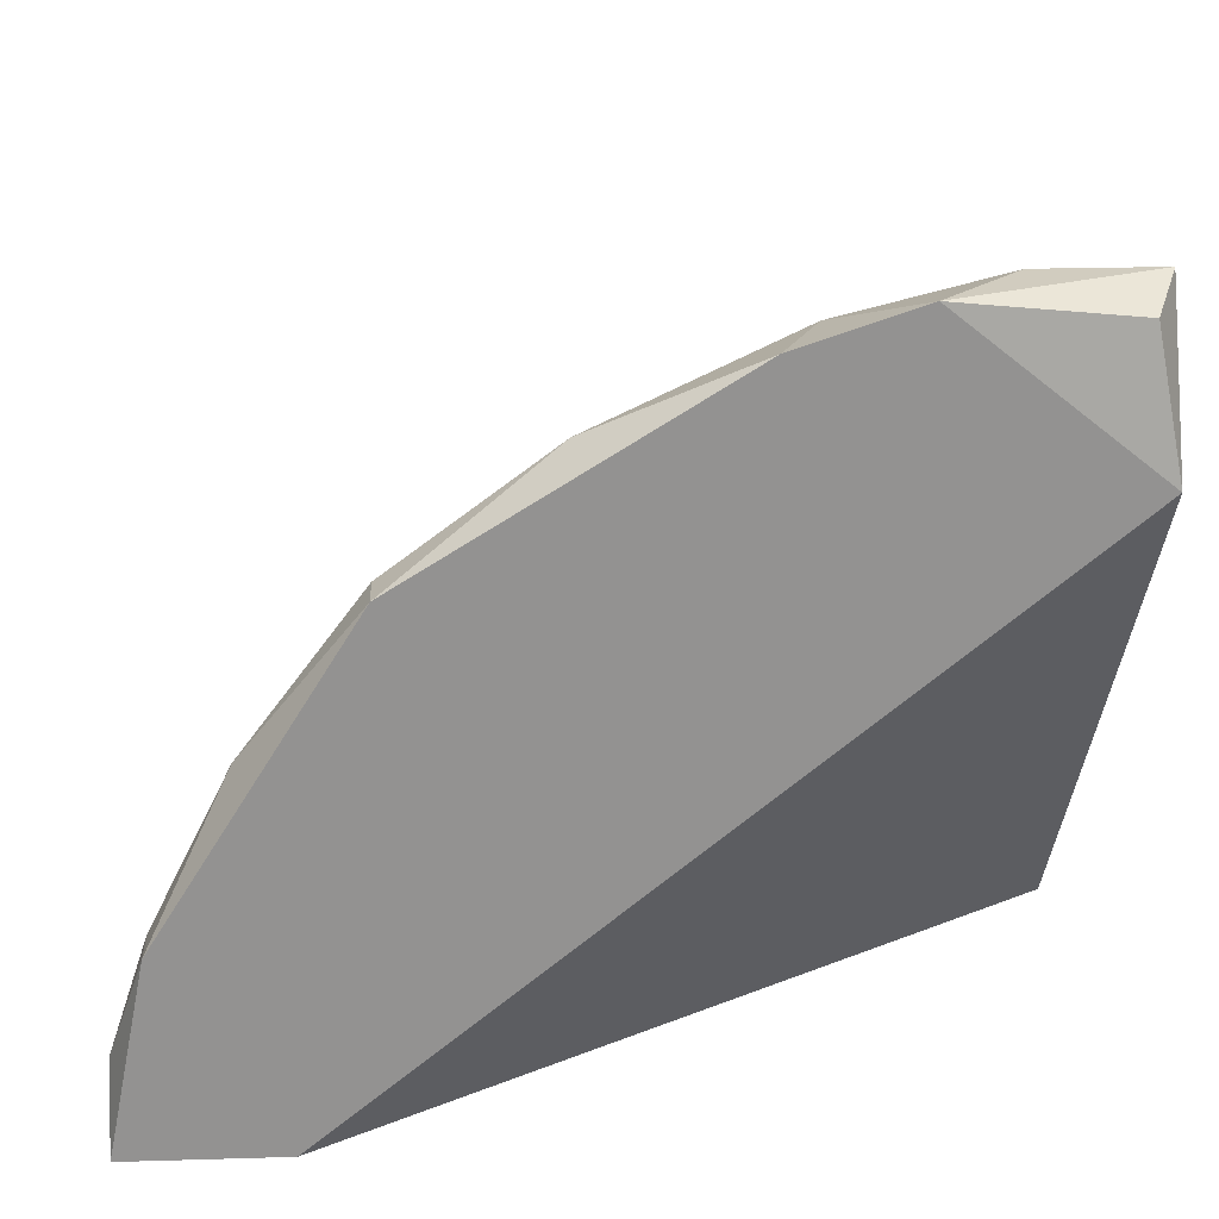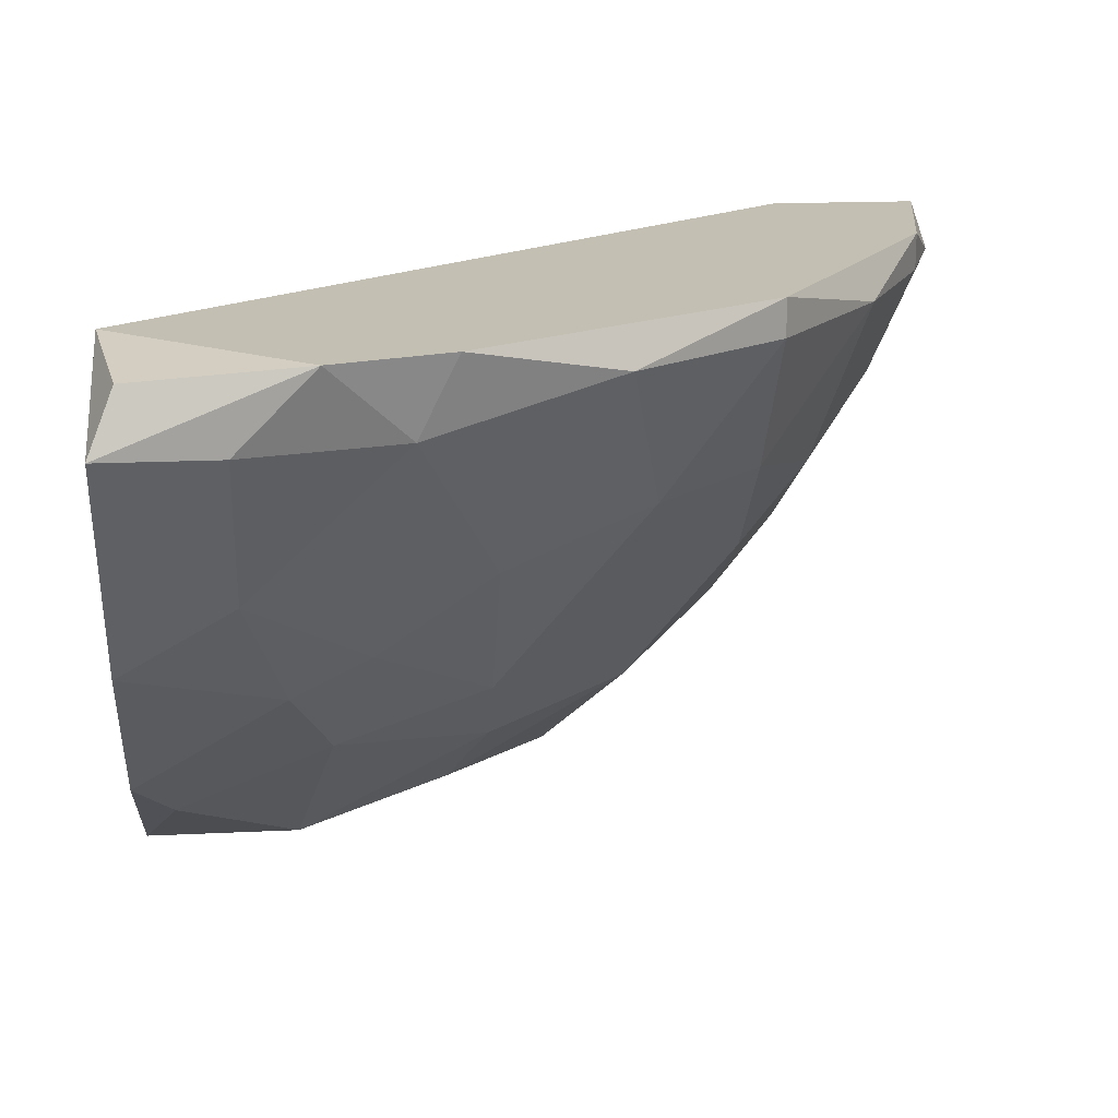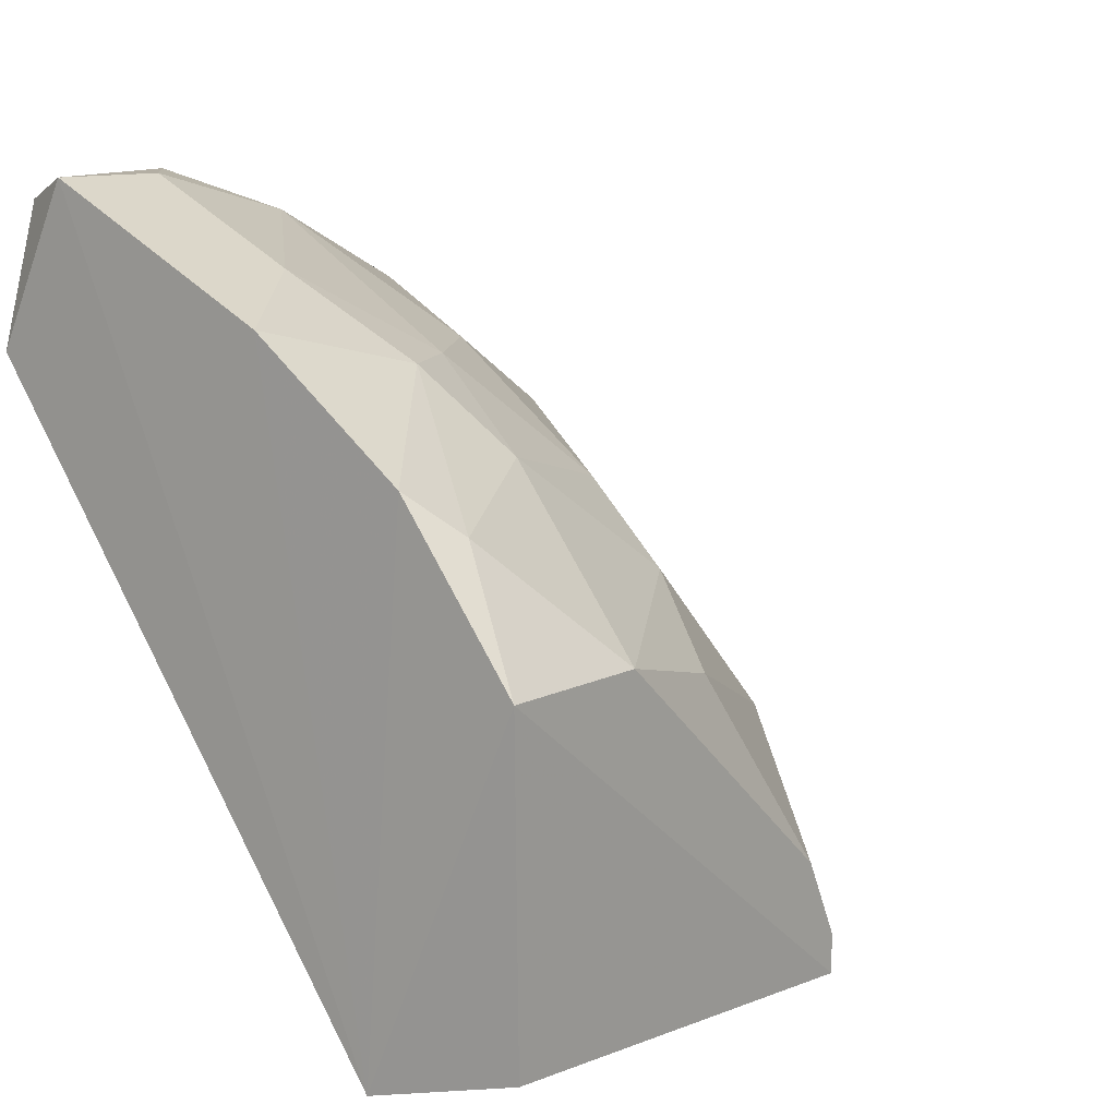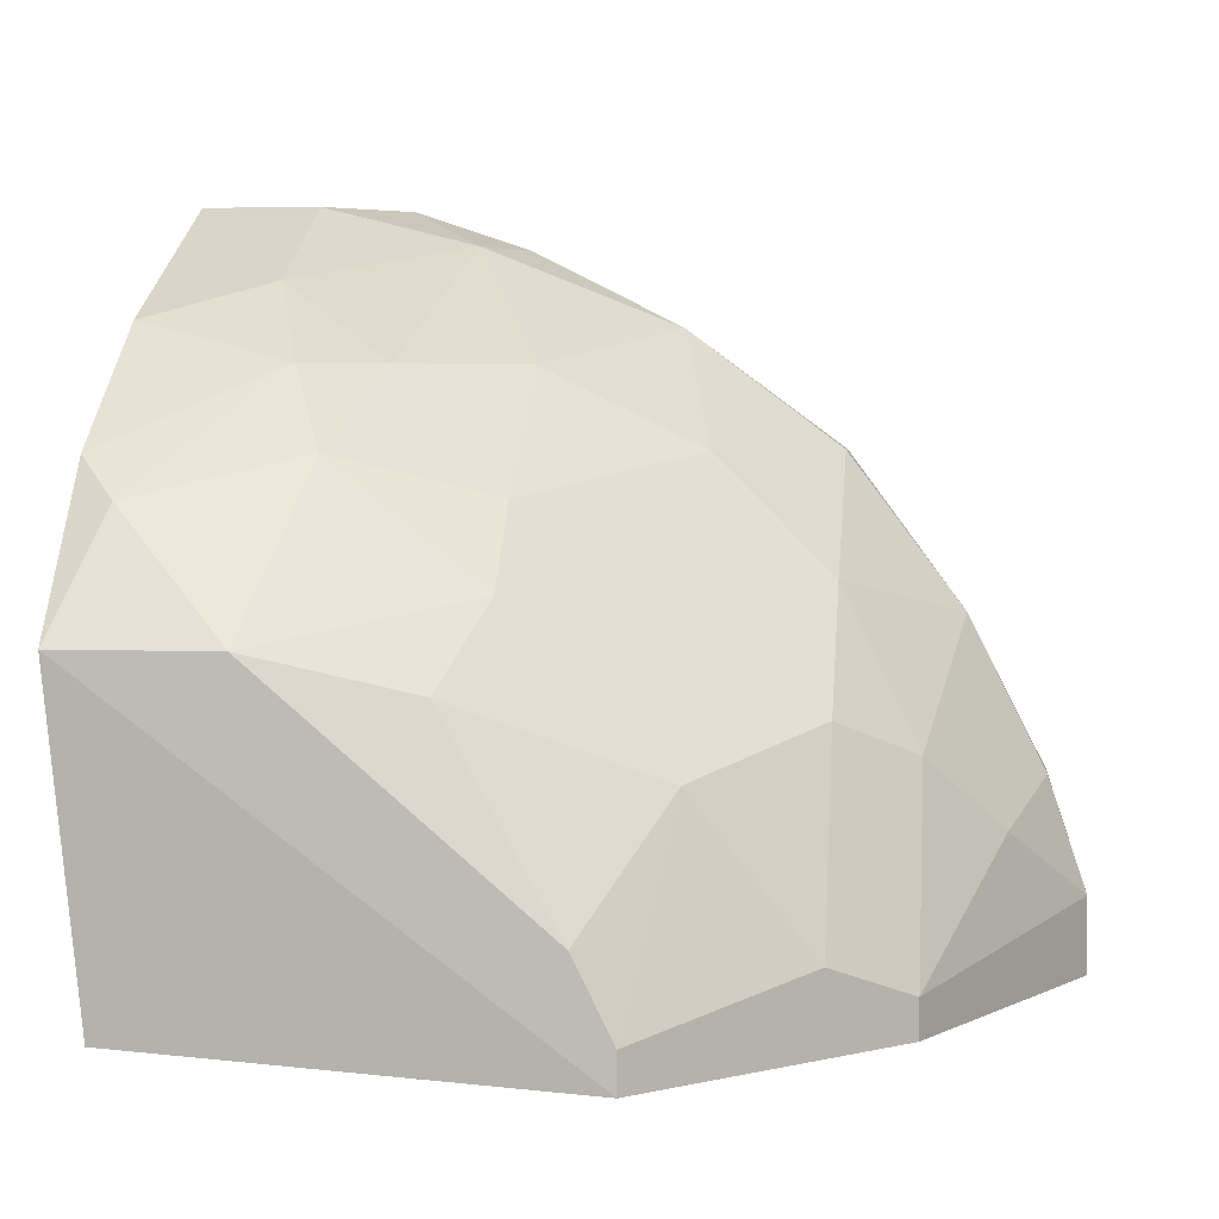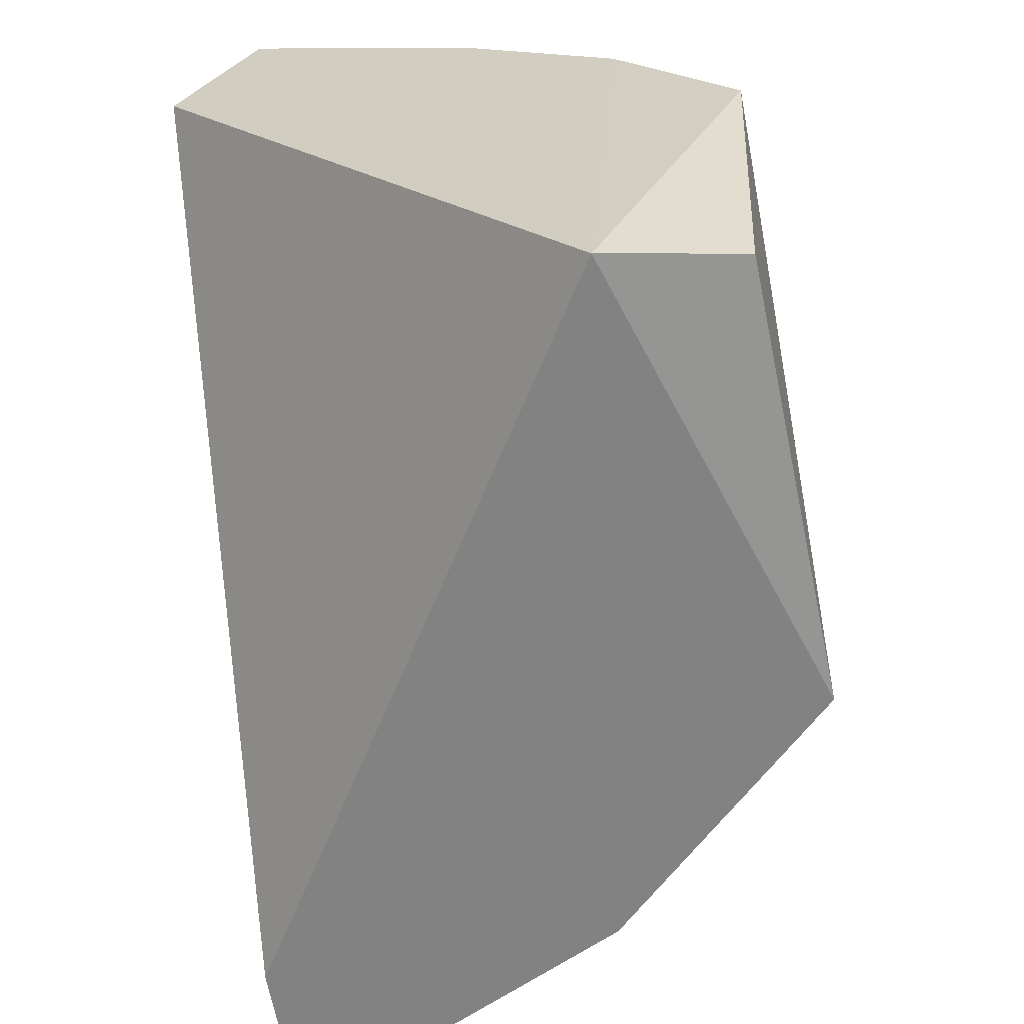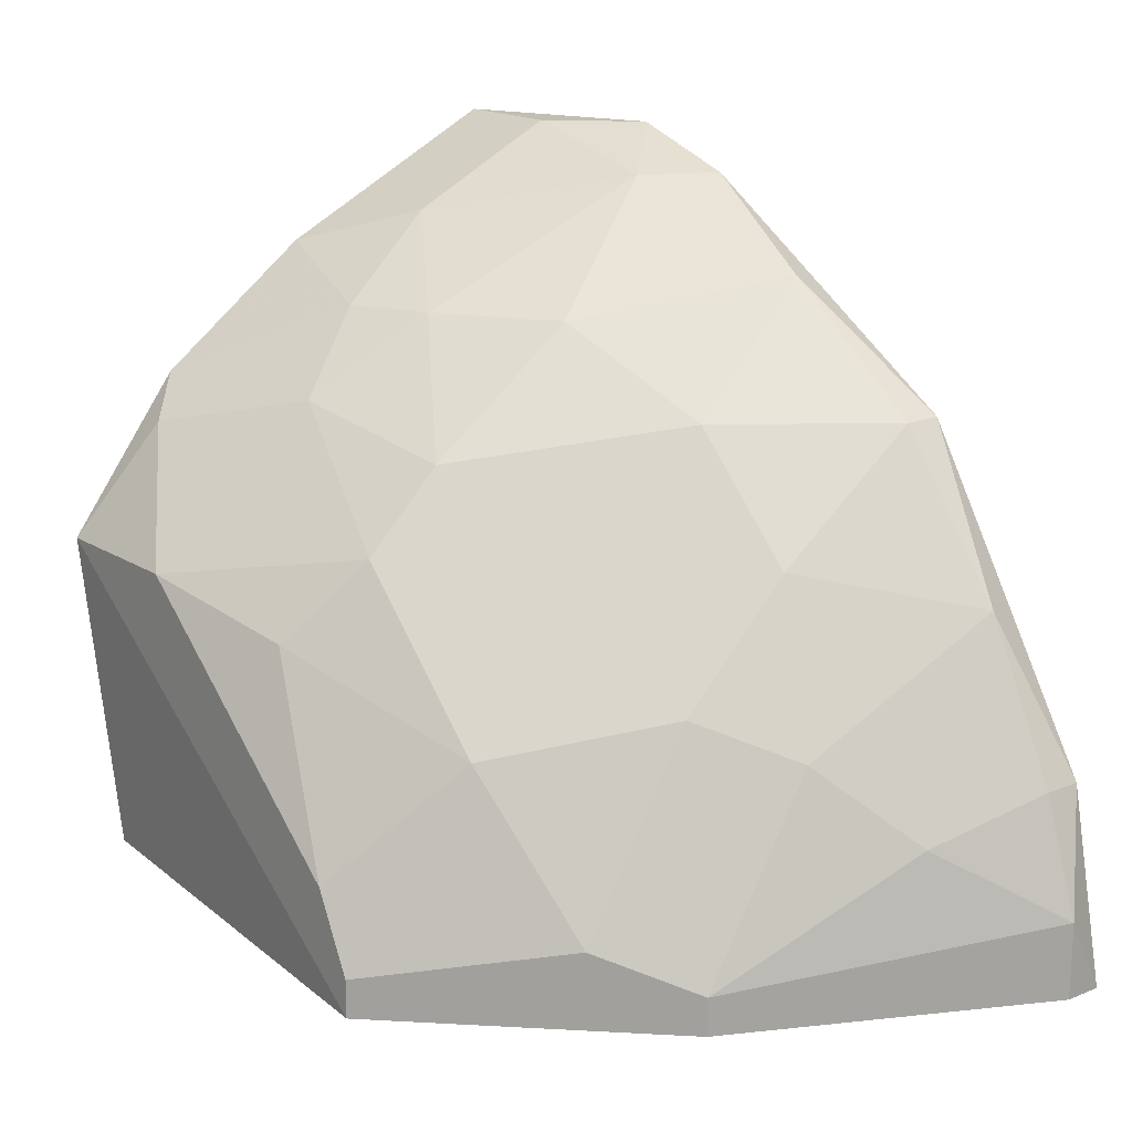
<metadata>
{"format":"obj","ext":"obj","renderer":"f3d","projection":"perspective","resolution":1024,"background":"white","views":[{"elev":23.8,"azim":177.2,"up":"+Z"},{"elev":17.8,"azim":-5.4,"up":"+Y"},{"elev":10.9,"azim":-51.7,"up":"+Z"},{"elev":3.8,"azim":7.1,"up":"+Z"},{"elev":-61.1,"azim":-80.5,"up":"+Z"},{"elev":17.3,"azim":51.2,"up":"+Z"}]}
</metadata>
<code>
v 0.1436 -0.0435 0.196
v -0.02509 -0.2037 0.05933
v -0.03314 -0.2092 0.1518
v -0.03314 -0.0435 0.2181
v 0.2099 -0.0435 0.05237
v 0.0994 -0.2092 0.06343
v -0.03517 -0.1656 0.05063
v 0.03316 -0.1319 0.2181
v -0.03314 -0.06562 0.2623
v 0.1436 -0.1319 0.1297
v 0.1657 -0.0435 0.05237
v 0.0663 -0.176 0.1628
v 0.1657 -0.1429 0.05237
v 0.05524 -0.0435 0.2512
v 0.1988 -0.05458 0.1076
v 0.1104 -0.09876 0.196
v -0.03314 -0.176 0.196
v 0.01106 -0.2092 0.1518
v 0.0994 -0.2092 0.05237
v 0.0442 -0.06562 0.2512
v 0.1436 -0.05458 0.196
v 0.1104 -0.176 0.1187
v 2.2e-05 -0.1098 0.2402
v 0.1657 -0.1429 0.06343
v 0.0221 -0.0435 0.2623
v 0.0994 -0.05458 0.2291
v 0.08838 -0.2092 0.08553
v 0.0663 -0.1098 0.2181
v 0.0221 -0.165 0.196
v 0.1657 -0.1098 0.1187
v 0.2099 -0.05458 0.07448
v 0.1767 -0.05458 0.1518
v 0.1988 -0.0435 0.1076
v 0.1436 -0.09876 0.1628
v -0.02615 -0.04827 0.2562
v -0.03314 -0.1319 0.2291
v 2.2e-05 -0.06562 0.2623
v 0.0663 -0.154 0.1849
v 0.05524 -0.1981 0.1408
v 0.01106 -0.1429 0.2181
v 0.1436 -0.165 0.07448
v 0.1878 -0.08771 0.09657
v -0.02208 -0.1871 0.1849
v 0.2099 -0.05458 0.05237
f 31 13 44
f 4 1 5
f 2 3 7
f 4 7 9
f 4 5 11
f 7 4 11
f 5 7 11
f 1 4 14
f 7 3 17
f 3 6 18
f 3 2 19
f 6 3 19
f 2 7 19
f 7 13 19
f 13 6 19
f 8 20 23
f 6 13 24
f 14 4 25
f 20 14 25
f 1 14 26
f 14 20 26
f 16 21 26
f 21 1 26
f 18 6 27
f 6 22 27
f 20 8 28
f 16 26 28
f 26 20 28
f 18 12 29
f 24 13 31
f 1 21 32
f 5 1 33
f 31 5 33
f 15 31 33
f 1 32 33
f 32 15 33
f 21 16 34
f 22 10 34
f 10 30 34
f 32 21 34
f 30 32 34
f 4 9 35
f 25 4 35
f 9 25 35
f 9 7 36
f 7 17 36
f 23 9 36
f 9 23 37
f 23 20 37
f 25 9 37
f 20 25 37
f 12 22 38
f 28 8 38
f 16 28 38
f 8 29 38
f 29 12 38
f 34 16 38
f 22 34 38
f 12 18 39
f 22 12 39
f 18 27 39
f 27 22 39
f 8 23 40
f 29 8 40
f 36 17 40
f 23 36 40
f 10 22 41
f 22 6 41
f 6 24 41
f 30 10 41
f 24 30 41
f 30 24 42
f 24 31 42
f 31 15 42
f 15 32 42
f 32 30 42
f 17 3 43
f 3 18 43
f 18 29 43
f 29 40 43
f 40 17 43
f 7 5 44
f 13 7 44
f 5 31 44

</code>
